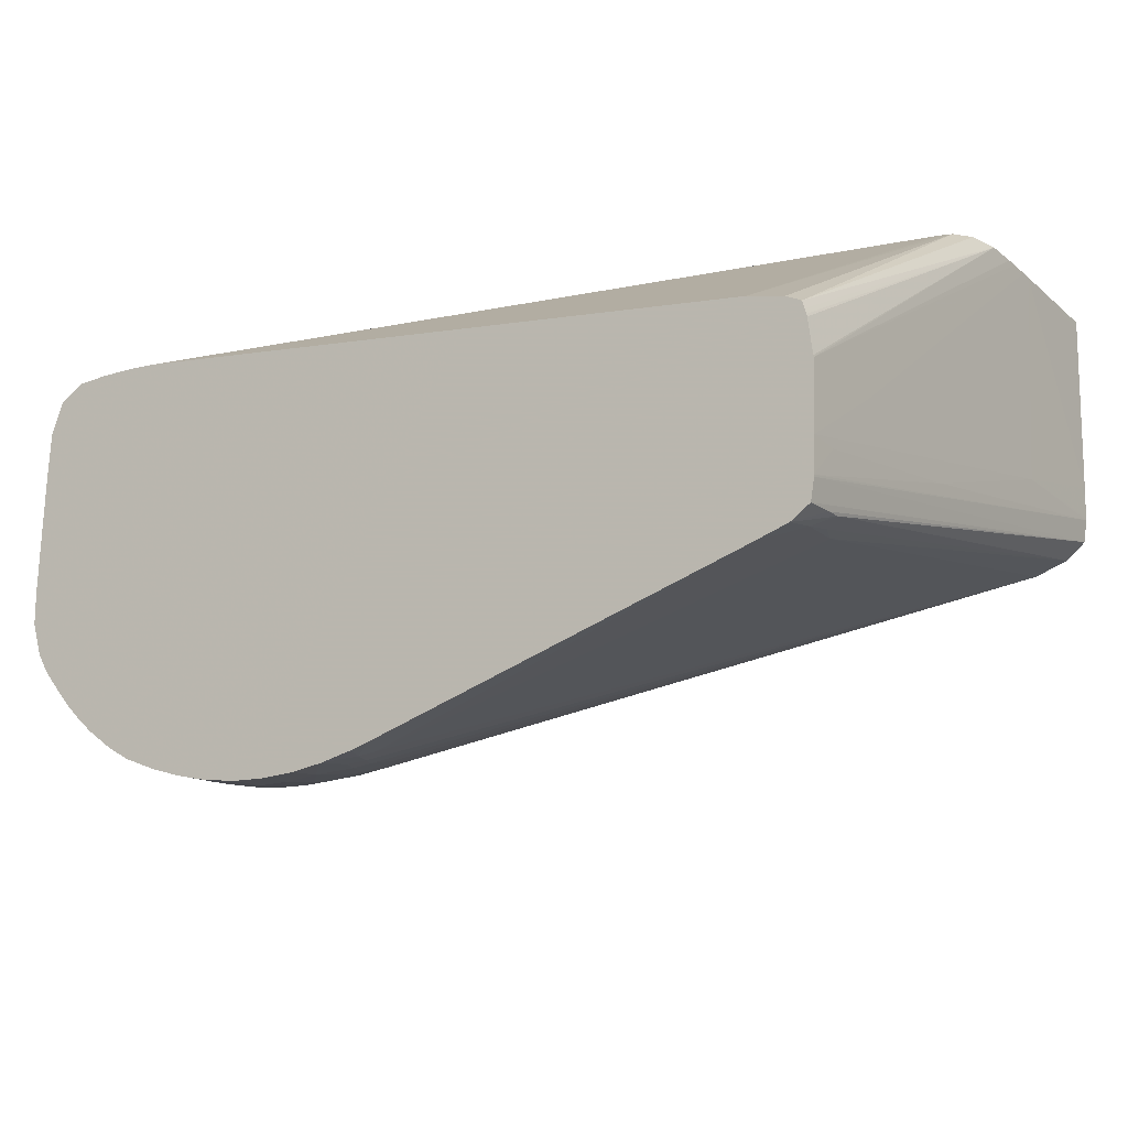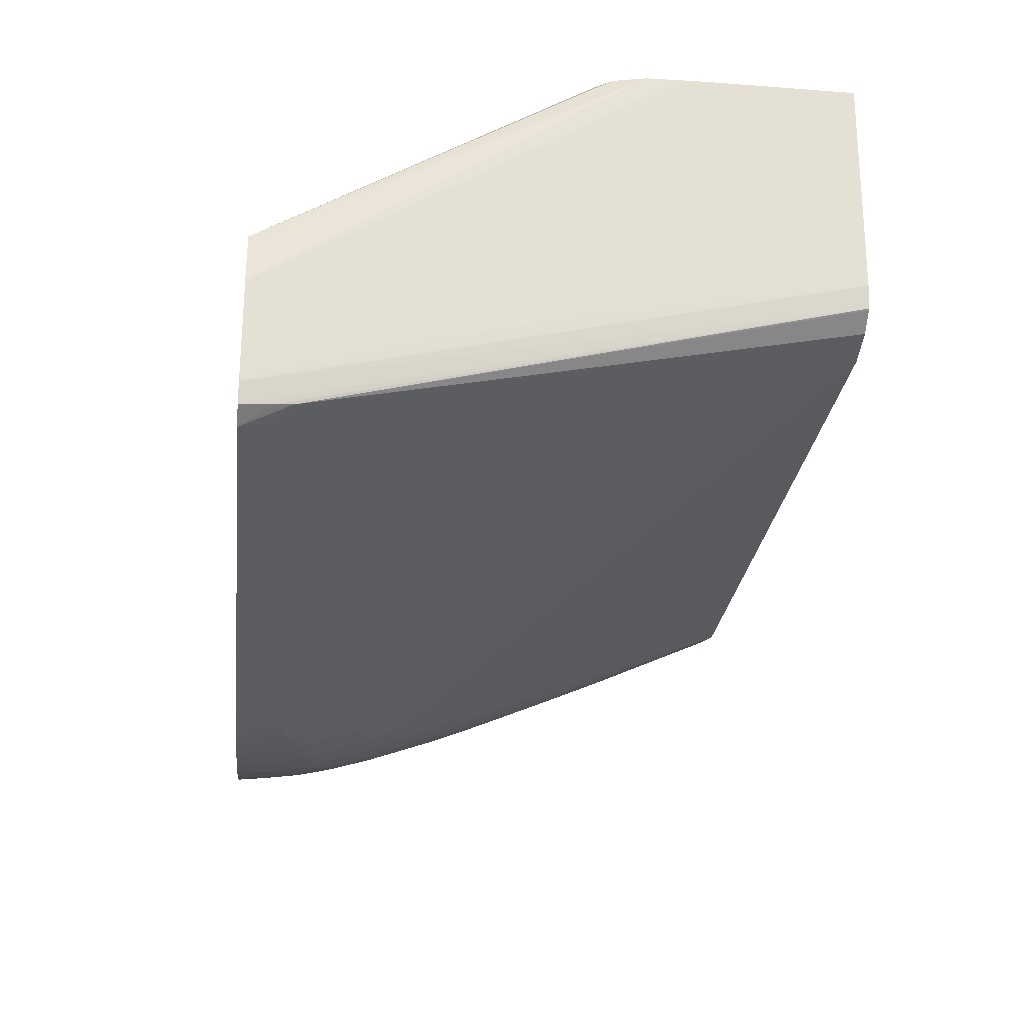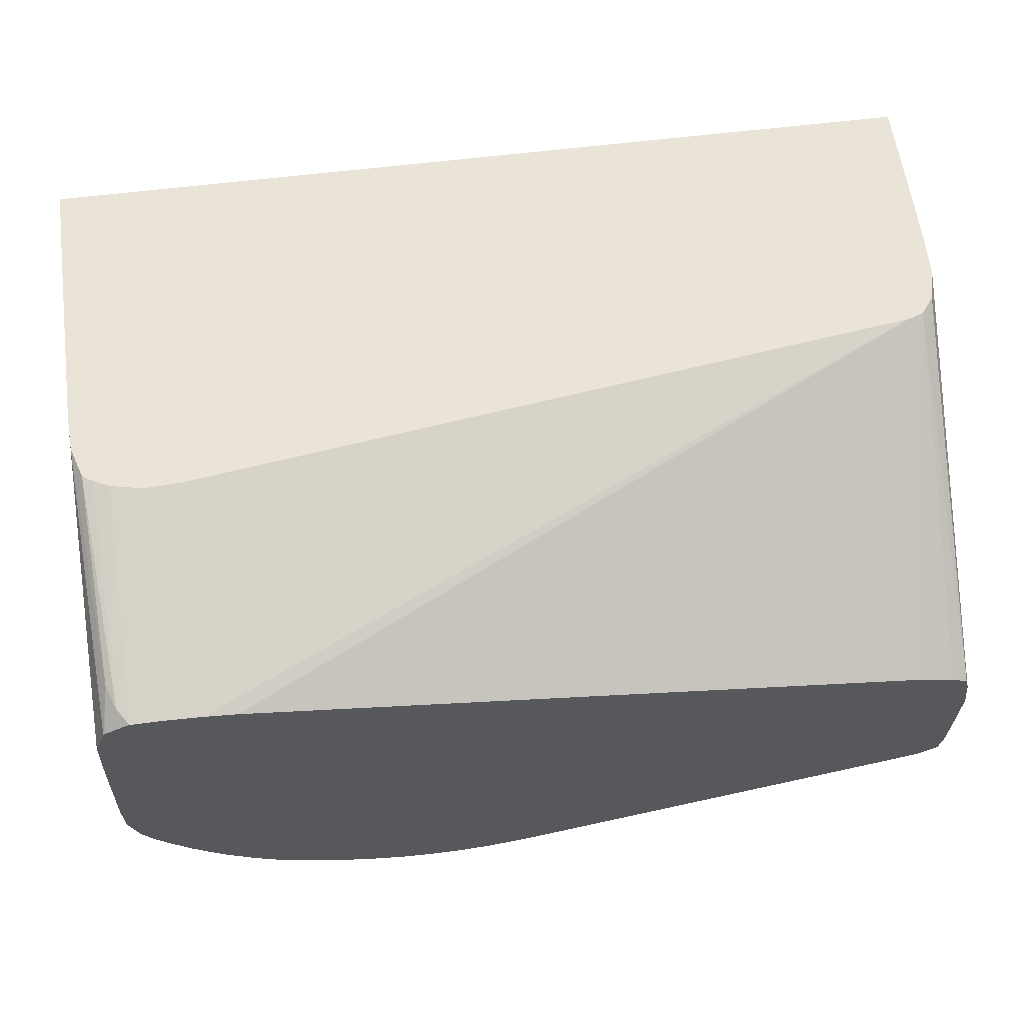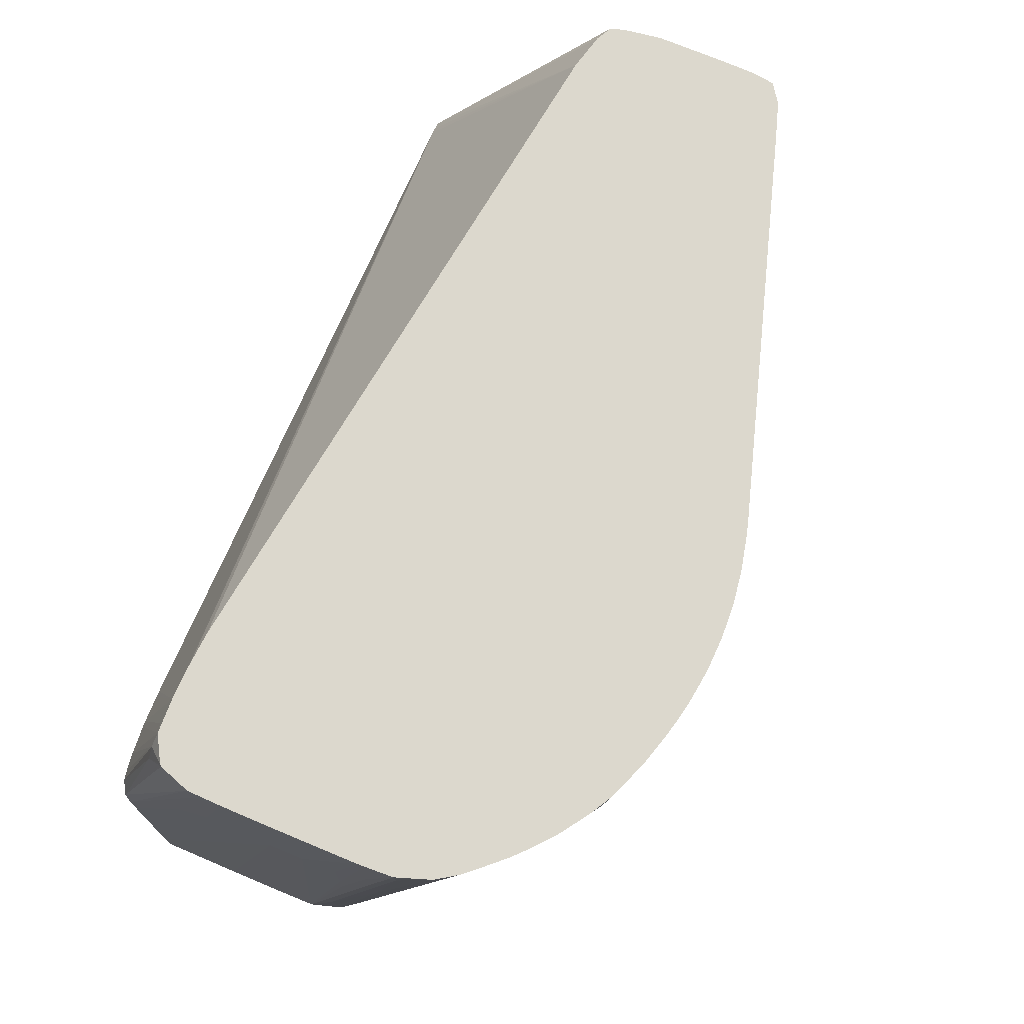
<metadata>
{"format":"obj","ext":"obj","renderer":"f3d","projection":"perspective","resolution":1024,"background":"white","views":[{"elev":-18.8,"azim":34.5,"up":"+Y"},{"elev":-25.3,"azim":83.9,"up":"+Y"},{"elev":60.9,"azim":-7.2,"up":"+Y"},{"elev":72.4,"azim":-68.7,"up":"+Z"}]}
</metadata>
<code>
v -0.01328 0.005685 -0.01713
v -0.01326 0.003617 -0.006721
v -0.01328 0.005685 -0.01706
v -0.01326 0.006718 -0.01713
v -0.01326 0.005611 -0.01713
v -0.01321 0.004652 -0.01396
v -0.01321 0.001551 0.0004584
v -0.01323 0.002586 -0.002586
v -0.01326 0.003617 -0.005687
v -0.01325 0.003617 -0.004652
v -0.01325 0.004652 -0.004652
v -0.01325 0.004652 -0.003619
v -0.01324 0.007679 -0.01713
v -0.013 0.004652 -0.01713
v -0.01316 0.001551 -0.0005179
v -0.01307 0.002586 -0.006721
v -0.01323 0.002586 0.0004584
v -0.01323 0.002586 -0.0005179
v -0.01288 0.0005149 0.0004584
v -0.01325 0.003617 -0.003619
v -0.01321 0.003617 0.0004584
v -0.01323 0.004652 -0.002586
v -0.01322 0.005685 -0.003619
v -0.01322 0.008713 -0.01713
v -0.01297 0.004604 -0.01713
v -0.01249 -0.0001043 0.0004584
v -0.01309 0.001551 -0.001551
v -0.01318 0.004652 0.0004584
v -0.01321 0.005685 -0.002586
v -0.01313 0.006718 0.0004584
v -0.01315 0.007753 -0.003619
v -0.01313 0.01123 -0.01461
v -0.01314 0.01123 -0.01602
v -0.01314 0.01123 -0.0171
v -0.01314 0.01123 -0.01713
v -0.01256 0.004037 -0.01713
v -0.0121 -0.0005738 0.0004584
v -0.01316 0.005685 0.0004584
v -0.01308 0.007753 0.0004584
v -0.0131 0.007753 -0.0005179
v -0.01312 0.007753 -0.001551
v -0.01312 0.008786 -0.004652
v -0.01308 0.01123 -0.00982
v 0.01381 0.01123 -0.01713
v -0.01194 0.003841 -0.01713
v -0.009408 0.0009906 -0.01249
v -0.008355 -0.001073 -0.008368
v -0.008153 -0.002024 -0.006078
v -0.008416 -0.00214 -0.005389
v -0.00877 -0.001842 -0.005715
v -0.009105 -0.001959 -0.004837
v -0.009307 -0.00207 -0.004148
v -0.009413 -0.002147 -0.003619
v -0.009929 -0.00174 -0.003619
v -0.01011 -0.001873 -0.002586
v -0.01054 -0.001224 -0.003619
v -0.01067 -0.001355 -0.002586
v -0.0113 -0.0009537 -0.001759
v -0.01138 -0.001042 -0.001071
v -0.01144 -0.001108 -0.0005179
v -0.01155 -0.001222 0.0004584
v -0.01204 -0.0006556 0.0004584
v -0.01207 -0.0006186 0.0004584
v -0.01306 0.01123 -0.008787
v -0.01272 0.008701 0.0004584
v -0.01301 0.01123 -0.007754
v 0.01382 0.01123 -0.01711
v 0.01381 0.01093 -0.01713
v -0.01093 0.003537 -0.01713
v -0.009908 0.003253 -0.01713
v -0.008786 0.0005427 -0.01189
v -0.008533 -0.0001028 -0.01057
v -0.007751 -0.001173 -0.008597
v -0.007751 -0.00152 -0.007754
v -0.007786 -0.001906 -0.006739
v -0.007464 -0.002146 -0.006409
v -0.007786 -0.002277 -0.005715
v -0.007137 -0.003071 -0.004036
v -0.007751 -0.002643 -0.004652
v -0.008786 -0.002496 -0.003619
v -0.00877 -0.002223 -0.004556
v -0.007764 -0.002949 -0.003662
v -0.008116 -0.00304 -0.002853
v -0.008711 -0.002824 -0.00254
v -0.008961 -0.002915 -0.001551
v -0.009591 -0.002283 -0.002586
v -0.01025 -0.001996 -0.001551
v -0.01091 -0.001395 -0.00147
v -0.01033 -0.002059 -0.001002
v -0.01105 -0.001712 0.0004584
v -0.01267 0.008751 0.0004584
v -0.0125 0.009381 -0.0007315
v -0.0127 0.01123 -0.006774
v 0.01385 0.01123 -0.01499
v 0.01367 0.005685 -0.01706
v 0.01367 0.005759 -0.01713
v -0.009812 0.003234 -0.01713
v -0.008006 4.857e-05 -0.01126
v -0.007751 -0.0006556 -0.00982
v -0.007751 -0.0009568 -0.009116
v -0.007219 -0.001031 -0.009298
v -0.00694 -0.002013 -0.007098
v -0.006719 -0.002611 -0.005687
v -0.006448 -0.003176 -0.004339
v -0.006762 -0.003301 -0.003662
v -0.006719 -0.003625 -0.002586
v -0.007427 -0.003174 -0.003347
v -0.008318 -0.003123 -0.002164
v -0.007764 -0.003255 -0.00254
v -0.009139 -0.003011 -0.0005179
v -0.008445 -0.003187 -0.001551
v -0.009738 -0.002399 -0.001551
v -0.0108 -0.001709 -0.0006006
v -0.01041 -0.00213 -0.000313
v -0.01101 -0.001744 0.0004584
v -0.01191 0.009169 0.0004584
v -0.01224 0.009289 -4.093e-05
v -0.0124 0.01123 -0.006578
v 0.01388 0.01123 -0.0133
v 0.01368 0.004652 -0.01292
v 0.01364 0.004725 -0.01713
v -0.006719 0.0002632 -0.01194
v -0.006719 -2.864e-05 -0.01142
v -0.007318 -1.475e-05 -0.0114
v 0.01085 0.003159 -0.01713
v -0.006645 -0.001831 -0.007662
v -0.006531 -0.001077 -0.009391
v -0.006251 -0.002076 -0.007258
v -0.006645 -0.002212 -0.006739
v -0.005685 -0.003045 -0.005023
v -0.005685 -0.003245 -0.004506
v -0.005685 -0.003562 -0.003619
v -0.005685 -0.00388 -0.002586
v -0.006719 -0.003845 -0.001551
v -0.007751 -0.003474 -0.001551
v -0.005757 -0.004082 -0.001635
v -0.008623 -0.003275 -0.0005179
v -0.009243 -0.003069 0.0002277
v -0.009594 -0.002862 0.0004584
v -0.009919 -0.002445 -0.0006006
v -0.007751 -0.003639 -0.0005179
v -0.0105 -0.002203 0.0004584
v -0.01189 0.009175 0.0004584
v -0.01189 0.01123 -0.006333
v 0.01388 0.01123 -0.01292
v 0.01372 0.003617 -0.002586
v 0.01367 0.001608 0.0004584
v 0.01365 0.002586 -0.006721
v 0.01364 0.004652 -0.01713
v -0.005685 -0.0003329 -0.01086
v -0.005685 -0.0008255 -0.009944
v -0.006719 -0.0003267 -0.01086
v 0.01189 0.003159 -0.01713
v -0.005685 -0.001096 -0.009426
v -0.005685 -0.001409 -0.008787
v -0.005685 -0.001863 -0.007811
v -0.005685 -0.002092 -0.007292
v -0.005685 -0.002339 -0.006721
v -0.005685 -0.002774 -0.005687
v -0.00465 -0.003079 -0.005114
v -0.00465 -0.003287 -0.004597
v -0.00465 -0.003659 -0.003619
v -0.004688 -0.004014 -0.002515
v -0.005055 -0.004127 -0.002037
v -0.005459 -0.004209 -0.001348
v -0.006148 -0.004119 -0.000864
v -0.006648 -0.004004 -0.0005179
v -0.008834 -0.003296 0.0004584
v -0.008964 -0.003233 0.0004584
v -0.009804 -0.002713 0.0004584
v -0.007751 -0.003744 0.0004584
v -0.01086 0.009191 0.0004584
v -0.01155 0.009316 4.516e-05
v -0.01103 0.01123 -0.006157
v 0.01388 0.01123 -0.01226
v 0.01372 0.003617 -0.001551
v 0.01362 0.0005752 0.0004584
v 0.01366 0.001551 -0.0005179
v 0.01373 0.003617 0.0004584
v 0.01362 0.000518 0.0004584
v 0.01353 0.003962 -0.01713
v 0.01292 0.00348 -0.01713
v 0.01256 -5.026e-05 -0.002286
v -0.0005071 -0.004028 -0.0005541
v -0.001145 -0.004112 -0.0009243
v -0.001515 -0.004025 -0.001553
v -0.00155 -0.003733 -0.002586
v -0.002584 -0.003912 -0.002586
v -0.002584 -0.003573 -0.003619
v -0.003616 -0.003287 -0.00458
v -0.003616 -0.003068 -0.005097
v -0.00465 -0.002365 -0.006721
v -0.00465 -0.002096 -0.007299
v -0.00465 -0.001848 -0.007817
v -0.00465 -0.002831 -0.005687
v -0.003616 -0.003662 -0.003619
v -0.004366 -0.00415 -0.002125
v -0.004688 -0.004248 -0.001635
v -0.005757 -0.004246 -0.0005179
v -0.00465 -0.004431 -0.0005179
v -0.006254 -0.004149 -0.0001735
v -0.006815 -0.004042 0.0004584
v -0.006852 -0.004031 0.0004584
v -0.01085 0.01123 -0.006133
v -0.00982 0.009146 0.0004584
v 0.01275 0.01123 -0.009207
v -0.00982 0.01123 -0.006182
v -0.009998 0.01123 -0.006169
v 0.01388 0.01123 -0.01189
v 0.01386 0.01123 -0.01086
v 0.01373 0.003675 0.0004584
v 0.01351 -0.0001136 0.0004584
v 0.01347 -4.409e-05 -0.0005179
v 0.01344 -8.5e-07 -0.001043
v 0.01348 0.00392 -0.01713
v 0.01291 -0.0001136 -0.001453
v 0.01292 -0.0003113 -0.0005179
v 0.01189 -0.0007931 0.0004584
v -0.0008475 -0.004181 -0.0002338
v -0.001515 -0.004248 -0.0005541
v -0.001834 -0.004178 -0.00121
v -0.00319 -0.004129 -0.002045
v -0.003568 -0.004019 -0.002515
v -0.002584 -0.004096 -0.001925
v -0.003879 -0.00415 -0.002125
v -0.003568 -0.004249 -0.001641
v -0.003616 -0.004461 -0.0005179
v -0.005688 -0.004322 0.0004584
v -0.005733 -0.004312 0.0004584
v -0.006339 -0.004172 0.0004584
v -0.003674 -0.004544 0.0004584
v -0.00465 -0.004484 0.0004584
v -0.009746 0.00914 0.0004584
v 0.01189 0.005753 0.0004584
v 0.01298 0.01123 -0.009278
v -0.008786 0.00905 0.0004584
v 0.01364 0.01123 -0.009887
v 0.01347 0.005206 0.0004584
v 0.01354 0.00497 0.0004584
v 0.01358 0.004814 0.0004584
v 0.0136 0.004734 0.0004584
v 0.01292 -0.000495 0.0004584
v -0.0001268 -0.004102 0.0004584
v -0.0001587 -0.004093 0.0003276
v -0.0005682 -0.004207 0.0004584
v -0.001547 -0.004402 0.0004584
v -0.002584 -0.004397 -0.0005179
v -0.002584 -0.004226 -0.001406
v -0.002584 -0.004524 0.0004584
v -0.00264 -0.004527 0.0004584
v -0.003616 -0.004546 0.0004584
v 0.01301 0.005454 0.0004584
v 0.01324 0.01123 -0.009374
v -0.001605 -0.00441 0.0004584
f 128 157 158
f 128 158 159
f 128 159 130
f 130 159 160
f 130 160 161
f 131 162 132
f 131 161 162
f 132 162 163
f 132 163 164
f 132 164 133
f 130 161 131
f 128 156 157
f 120 147 148
f 127 156 128
f 127 155 156
f 127 154 155
f 124 152 127
f 123 153 150
f 123 125 153
f 123 152 124
f 123 151 152
f 123 150 151
f 122 125 123
f 120 149 121
f 120 148 149
f 120 146 147
f 127 152 154
f 133 164 165
f 143 172 173
f 134 136 166
f 153 182 183
f 120 145 146
f 151 154 152
f 150 153 151
f 149 180 181
f 149 177 180
f 148 178 177
f 148 177 149
f 147 176 179
f 147 178 148
f 147 177 178
f 146 176 147
f 145 176 146
f 133 165 136
f 145 175 176
f 143 173 174
f 141 171 168
f 141 167 171
f 140 170 142
f 139 170 140
f 138 169 139
f 138 168 169
f 137 141 168
f 137 168 138
f 136 165 166
f 134 141 135
f 134 167 141
f 134 166 167
f 143 174 144
f 151 153 154
f 102 126 128
f 117 144 118
f 99 101 100
f 98 101 99
f 98 124 101
f 97 125 122
f 97 124 98
f 97 123 124
f 97 122 123
f 95 121 96
f 95 120 121
f 95 119 120
f 94 119 95
f 93 117 118
f 92 117 93
f 101 126 102
f 91 117 92
f 89 90 113
f 89 115 90
f 89 114 115
f 89 112 114
f 88 113 90
f 88 89 113
f 87 112 89
f 86 110 112
f 86 112 87
f 85 111 110
f 85 108 111
f 153 183 184
f 85 110 86
f 91 116 117
f 119 145 120
f 101 124 127
f 101 128 126
f 117 143 144
f 116 143 117
f 114 142 115
f 114 140 142
f 112 140 114
f 111 141 137
f 110 140 112
f 110 139 140
f 110 138 139
f 110 137 138
f 110 111 137
f 108 135 111
f 108 109 135
f 101 127 128
f 106 136 134
f 106 109 107
f 106 135 109
f 106 134 135
f 105 133 106
f 104 133 105
f 104 132 133
f 104 131 132
f 103 131 104
f 103 130 131
f 103 128 130
f 103 129 128
f 102 129 103
f 102 128 129
f 106 133 136
f 153 184 185
f 186 188 187
f 153 186 187
f 210 241 211
f 210 240 241
f 210 239 240
f 210 238 239
f 210 237 238
f 206 236 234
f 206 233 236
f 206 234 235
f 205 233 206
f 201 230 202
f 200 232 228
f 200 231 232
f 200 227 231
f 199 200 228
f 199 230 201
f 199 229 230
f 199 228 229
f 198 227 200
f 198 226 227
f 197 226 198
f 197 225 226
f 196 223 225
f 196 225 197
f 191 195 192
f 189 196 190
f 188 224 222
f 188 221 224
f 212 242 213
f 213 242 214
f 214 242 217
f 214 217 216
f 84 108 85
f 247 254 249
f 246 254 247
f 243 245 244
f 238 253 252
f 237 253 238
f 234 253 235
f 234 252 253
f 227 251 231
f 227 250 251
f 227 249 250
f 227 247 249
f 226 247 227
f 188 196 189
f 226 248 247
f 222 224 248
f 222 225 223
f 222 226 225
f 221 248 224
f 221 247 248
f 220 247 221
f 220 246 247
f 219 244 245
f 219 246 220
f 219 245 246
f 218 244 219
f 218 243 244
f 217 242 218
f 222 248 226
f 188 223 196
f 188 222 223
f 186 221 188
f 165 199 166
f 164 198 165
f 164 197 198
f 163 197 164
f 162 197 163
f 162 196 197
f 161 196 162
f 161 190 196
f 160 190 161
f 160 191 190
f 160 195 191
f 158 160 159
f 158 195 160
f 165 198 200
f 157 195 158
f 156 192 195
f 156 193 192
f 155 193 156
f 155 194 193
f 153 155 154
f 153 194 155
f 153 193 194
f 153 192 193
f 153 191 192
f 153 190 191
f 153 189 190
f 153 188 189
f 153 187 188
f 156 195 157
f 153 185 186
f 165 200 199
f 166 201 202
f 185 221 186
f 185 220 221
f 185 219 220
f 184 219 185
f 184 218 219
f 184 217 218
f 183 217 184
f 183 216 217
f 182 214 216
f 182 215 214
f 182 216 183
f 181 214 215
f 181 213 214
f 166 199 201
f 181 212 213
f 179 210 211
f 179 209 210
f 175 179 176
f 175 209 179
f 173 204 174
f 172 208 204
f 172 207 208
f 172 206 207
f 172 205 206
f 172 204 173
f 167 203 171
f 166 203 167
f 166 202 203
f 180 212 181
f 83 109 108
f 111 135 141
f 82 107 83
f 7 65 39
f 7 91 65
f 7 116 91
f 7 143 116
f 7 172 143
f 7 205 172
f 7 233 205
f 7 236 233
f 7 234 236
f 7 252 234
f 7 238 252
f 7 239 238
f 7 240 239
f 7 241 240
f 7 211 241
f 7 179 211
f 7 147 179
f 7 177 147
f 7 180 177
f 7 212 180
f 7 242 212
f 7 218 242
f 7 243 218
f 7 245 243
f 7 246 245
f 7 254 246
f 7 249 254
f 7 39 30
f 7 30 38
f 7 38 28
f 7 28 21
f 23 33 24
f 23 32 33
f 23 31 32
f 23 30 31
f 23 29 30
f 22 38 29
f 22 28 38
f 21 28 22
f 17 20 18
f 16 19 27
f 15 27 19
f 15 16 27
f 14 19 16
f 7 251 250
f 14 26 19
f 12 24 13
f 12 23 24
f 12 29 23
f 12 22 29
f 12 21 22
f 12 17 21
f 12 20 17
f 10 12 11
f 10 20 12
f 10 18 20
f 9 18 10
f 8 18 9
f 7 21 17
f 14 25 26
f 7 231 251
f 7 232 231
f 7 228 232
f 1 7 2
f 1 6 7
f 1 5 6
f 1 14 5
f 1 25 14
f 1 36 25
f 1 45 36
f 1 69 45
f 1 70 69
f 1 97 70
f 1 125 97
f 1 153 125
f 1 182 153
f 2 8 9
f 1 215 182
f 1 149 181
f 1 121 149
f 1 96 121
f 1 68 96
f 1 44 68
f 1 35 44
f 1 24 35
f 1 13 24
f 1 4 13
f 1 3 4
f 1 9 3
f 1 2 9
f 83 107 109
f 1 181 215
f 24 33 34
f 2 7 8
f 3 10 11
f 7 229 228
f 7 230 229
f 7 202 230
f 7 203 202
f 7 171 203
f 7 168 171
f 7 169 168
f 7 139 169
f 7 170 139
f 7 142 170
f 7 115 142
f 7 90 115
f 7 61 90
f 3 9 10
f 7 62 61
f 7 37 63
f 7 26 37
f 7 19 26
f 7 15 19
f 7 18 8
f 7 17 18
f 6 16 15
f 6 14 16
f 6 15 7
f 5 14 6
f 4 12 13
f 3 12 4
f 3 11 12
f 7 63 62
f 24 34 35
f 7 250 249
f 26 36 37
f 57 89 88
f 57 87 89
f 57 88 58
f 56 87 57
f 55 87 56
f 55 86 87
f 54 86 55
f 53 86 54
f 53 85 86
f 53 84 85
f 52 84 53
f 52 80 84
f 52 81 80
f 58 88 59
f 51 81 52
f 49 82 83
f 49 79 82
f 49 51 50
f 49 81 51
f 49 80 81
f 48 79 49
f 48 78 79
f 48 77 78
f 48 76 77
f 48 75 76
f 47 75 48
f 47 74 75
f 47 73 74
f 49 83 80
f 47 72 73
f 59 88 90
f 60 90 61
f 80 108 84
f 25 36 26
f 78 104 105
f 78 82 79
f 78 107 82
f 78 106 107
f 78 105 106
f 76 104 78
f 76 103 104
f 76 102 103
f 76 78 77
f 74 76 75
f 74 102 76
f 59 90 60
f 74 101 102
f 73 100 101
f 72 100 73
f 72 99 100
f 71 99 72
f 71 98 99
f 70 98 71
f 70 97 98
f 68 95 96
f 68 94 95
f 67 94 68
f 66 92 93
f 65 92 66
f 65 91 92
f 73 101 74
f 46 69 70
f 80 83 108
f 32 206 235
f 32 44 35
f 32 67 44
f 32 94 67
f 32 145 119
f 32 175 145
f 32 209 175
f 32 210 209
f 32 237 210
f 32 253 237
f 32 235 253
f 46 72 47
f 32 207 206
f 32 208 207
f 32 35 34
f 32 204 208
f 32 144 174
f 32 118 144
f 32 93 118
f 32 66 93
f 32 64 66
f 32 43 64
f 31 43 32
f 31 42 43
f 31 41 42
f 30 41 31
f 30 40 41
f 30 39 40
f 29 38 30
f 32 174 204
f 32 34 33
f 32 119 94
f 36 46 47
f 46 71 72
f 46 70 71
f 45 69 46
f 44 67 68
f 42 64 43
f 40 42 41
f 40 64 42
f 39 66 64
f 36 45 46
f 39 64 40
f 36 63 37
f 36 62 63
f 36 61 62
f 36 60 61
f 39 65 66
f 36 58 59
f 36 47 48
f 36 59 60
f 36 49 50
f 36 50 51
f 36 51 52
f 36 48 49
f 36 53 54
f 36 54 55
f 36 55 56
f 36 56 57
f 36 57 58
f 36 52 53

</code>
